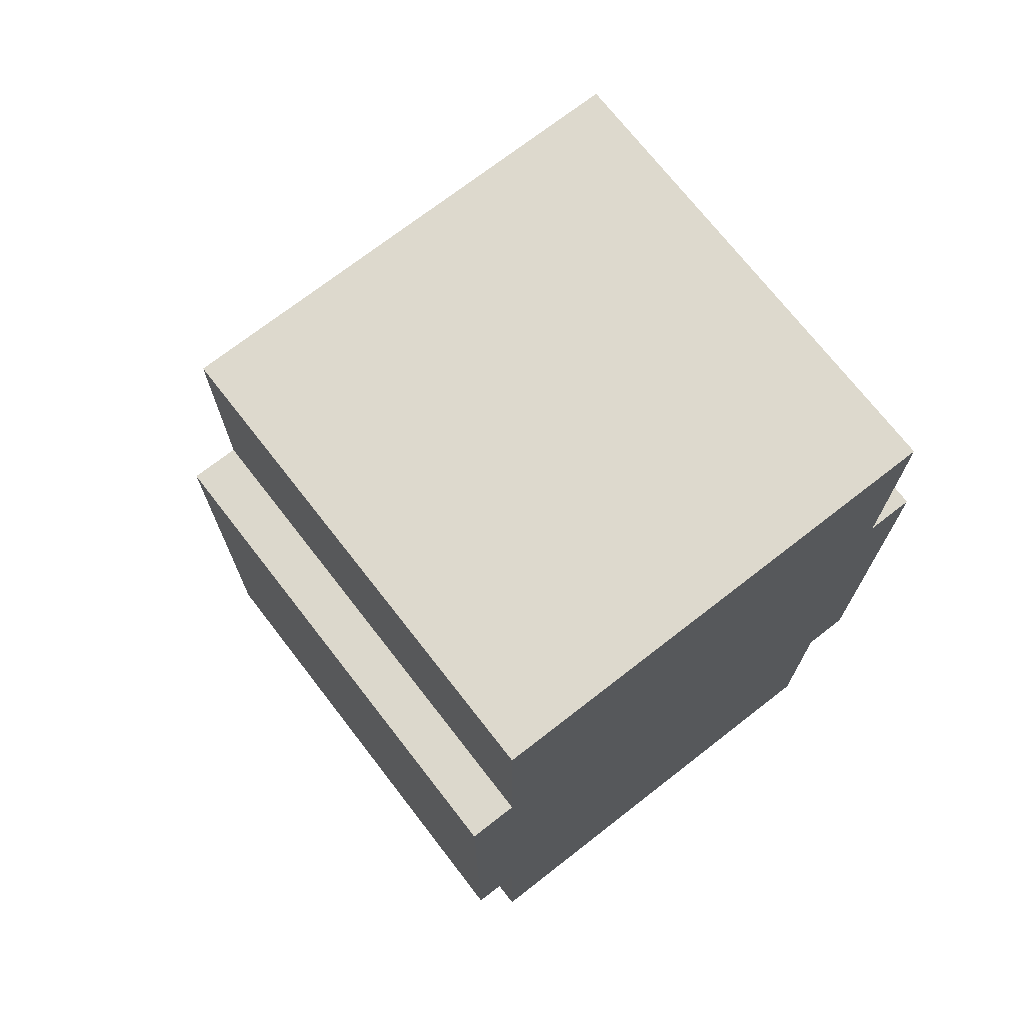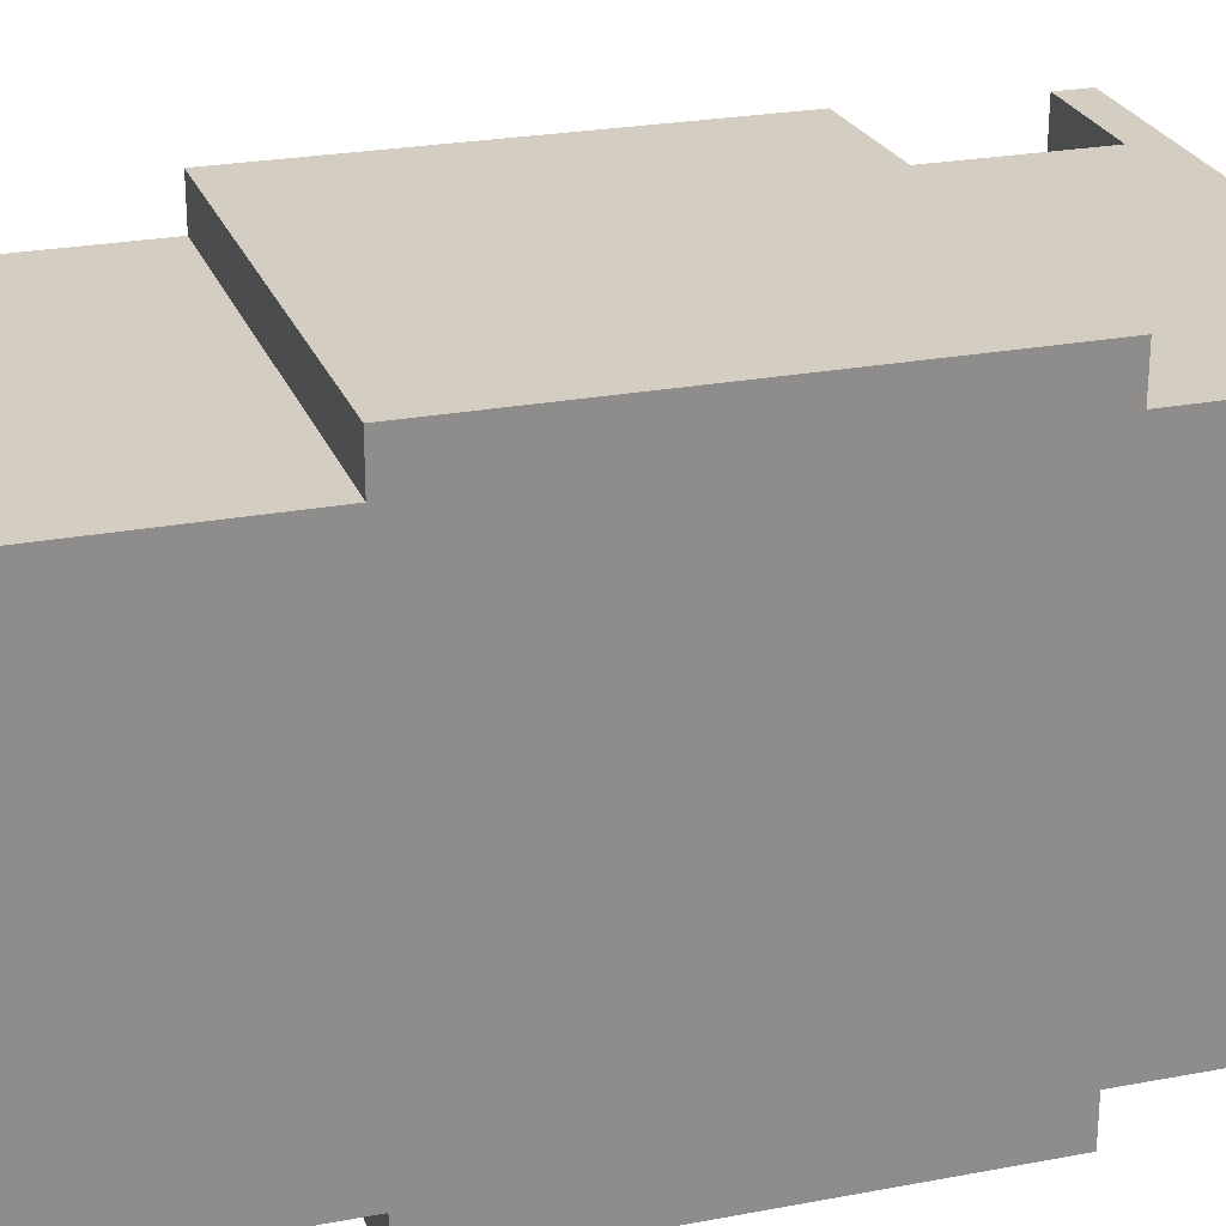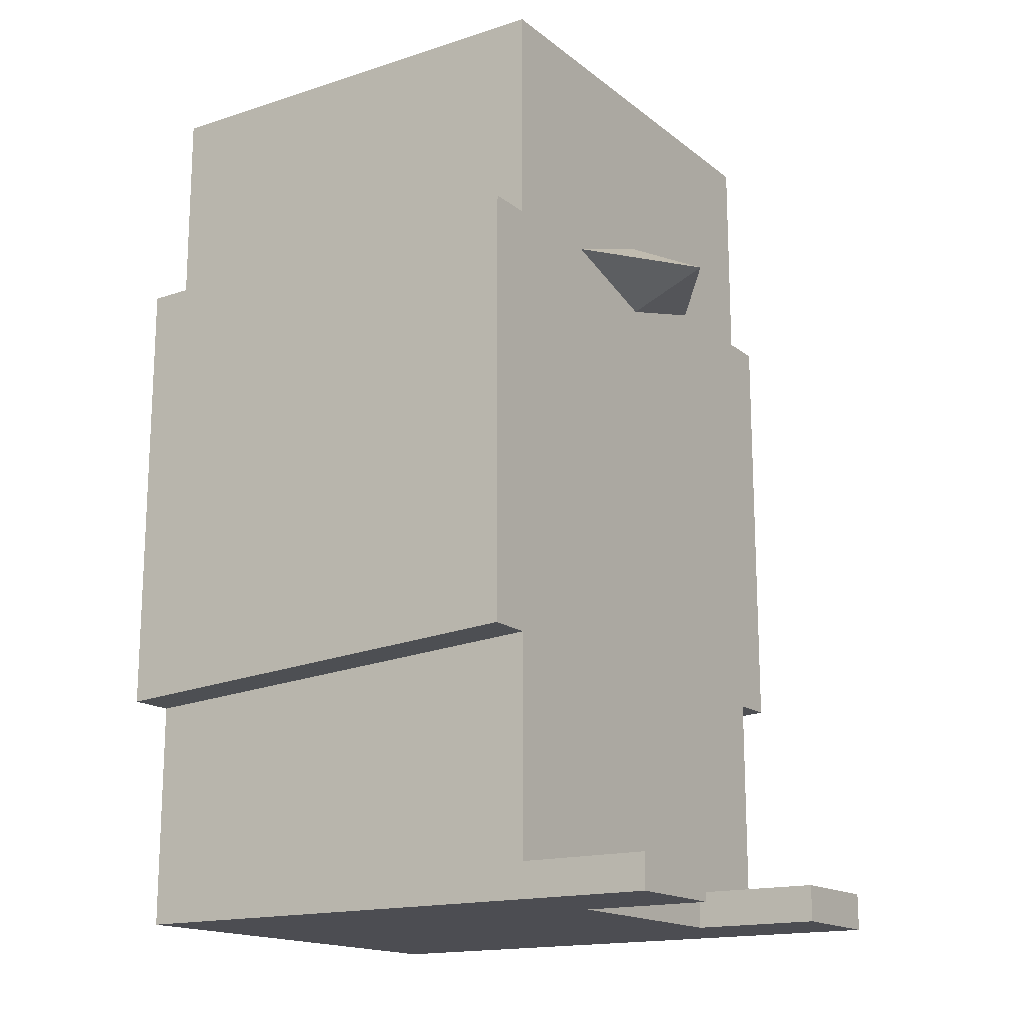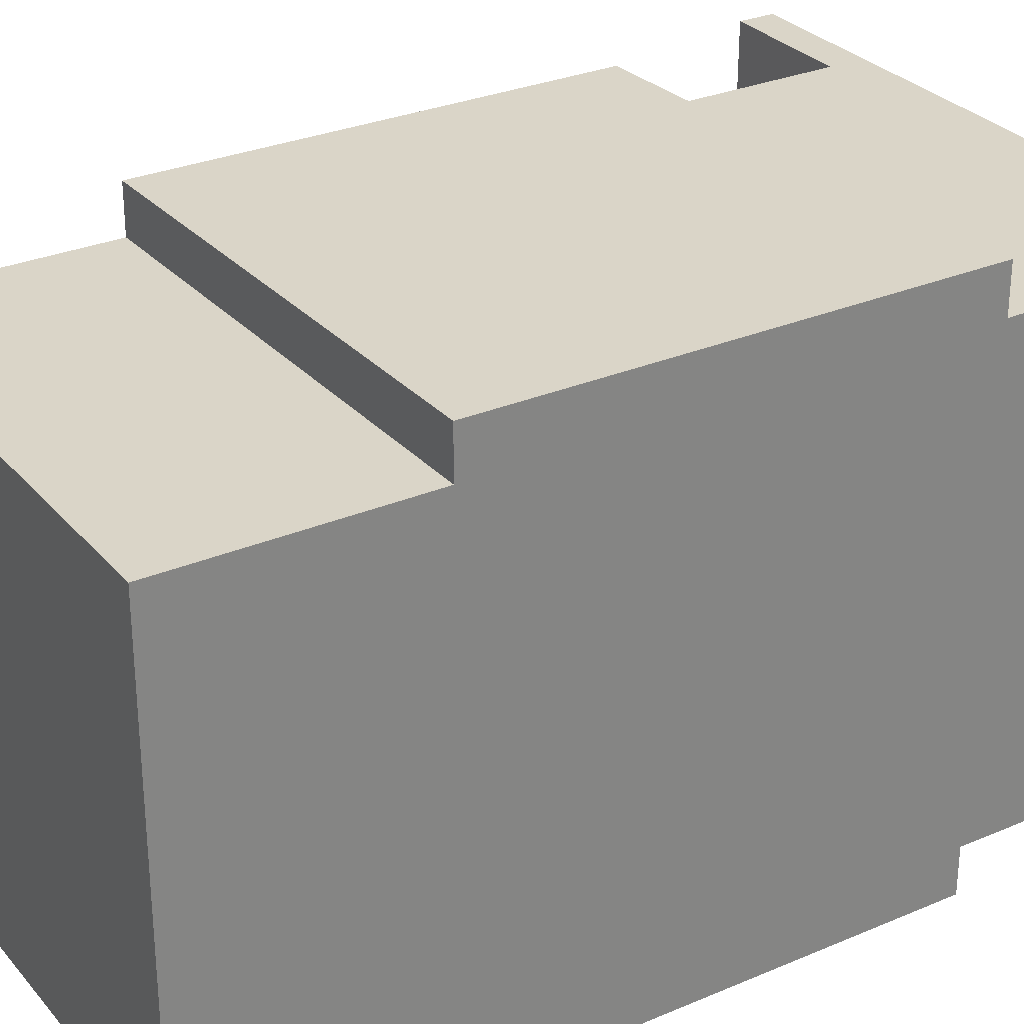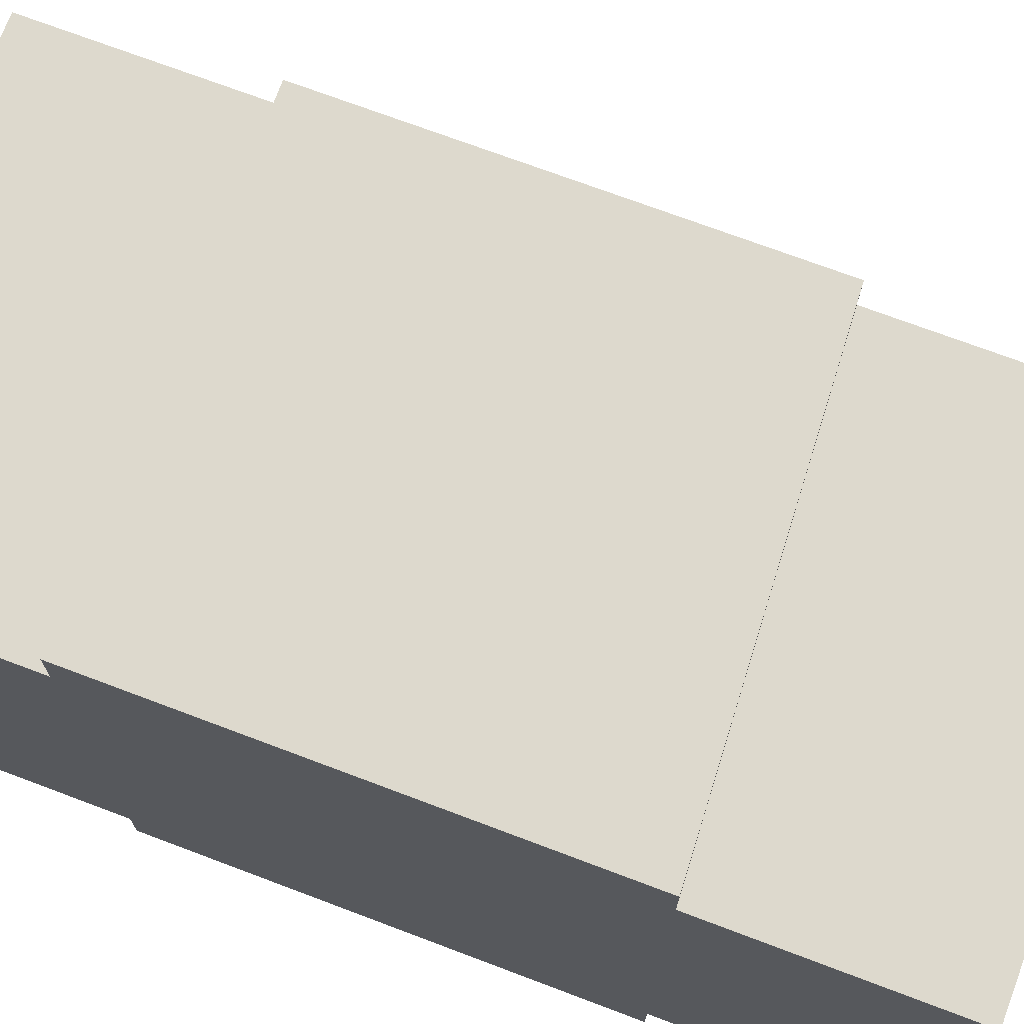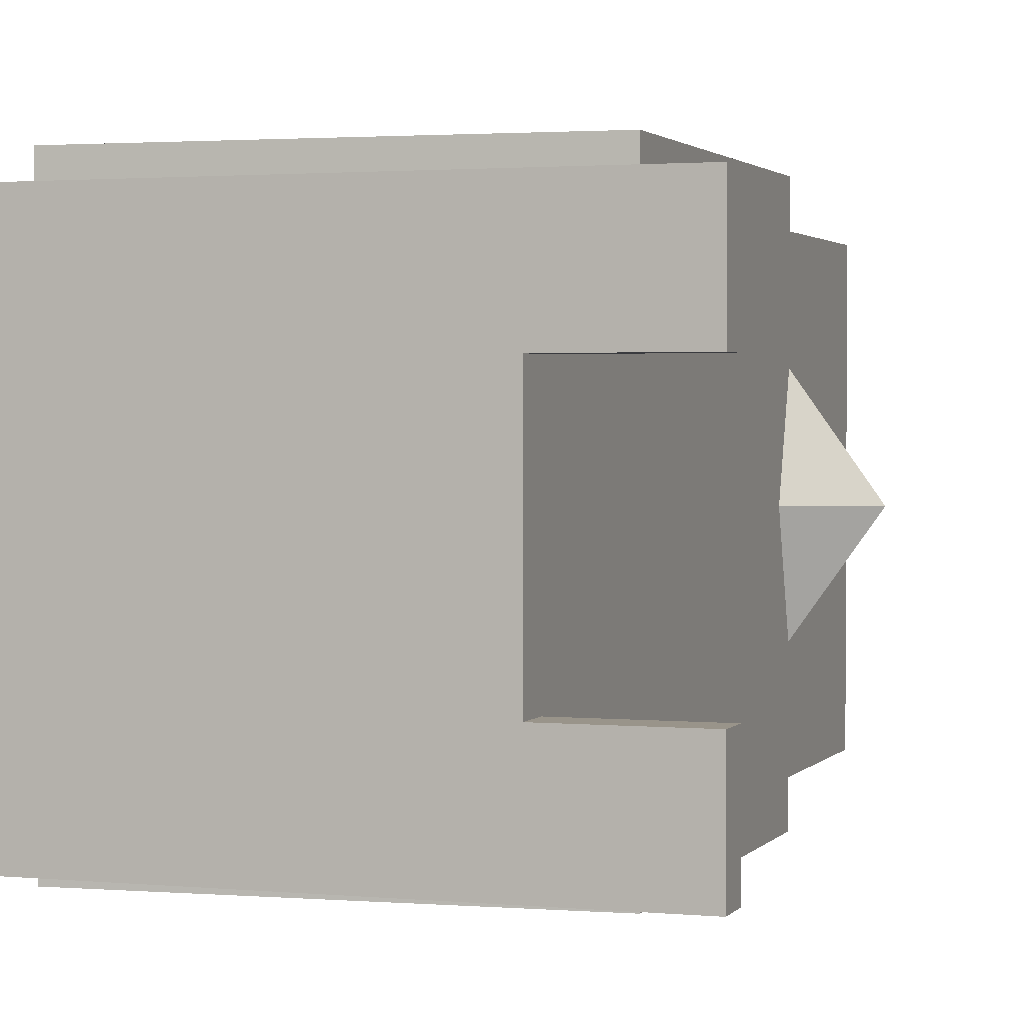
<metadata>
{"format":"obj","ext":"obj","renderer":"f3d","projection":"perspective","resolution":1024,"background":"white","views":[{"elev":72.0,"azim":-127.9,"up":"+Y"},{"elev":25.1,"azim":-107.0,"up":"+Z"},{"elev":-16.4,"azim":33.4,"up":"+Y"},{"elev":29.4,"azim":-122.2,"up":"+Z"},{"elev":71.9,"azim":-69.3,"up":"+Z"},{"elev":1.9,"azim":18.9,"up":"+Z"}]}
</metadata>
<code>
o Cube
v 1 -2 -1
v 1 -2 1
v -1 -2 1
v -1 -2 -1
v 1 2 -1
v 1 2 1
v -1 2 1
v -1 2 -1
v 1 -2 0
v 1 -2 0.5
v 1 -2 -0.5
v 1 -1.836 -1
v 1 -1.846 1
v 1 -1.841 0
v 1 -1.839 -0.5
v 1 -1.844 0.5
v 1.57 -2 0.5
v 1.57 -2 1
v 1.57 -2 -1
v 1.57 -2 -0.5
v 1.57 -1.836 -1
v 1.57 -1.846 1
v 1.57 -1.839 -0.5
v 1.57 -1.844 0.5
v -1 0 1
v -1 1 1
v -1 -1 1
v 1 0.07683 1
v 1 1.038 1
v 1 -0.8847 1
v -1 0 1.2
v -1 1 1.2
v -1 -1 1.2
v 1 0.07683 1.2
v 1 1.038 1.2
v 1 -0.8847 1.2
v 1 0.08195 -1
v 1 1.041 -1
v 1 -0.8771 -1
v -1 0 -1
v -1 1 -1
v -1 -1 -1
v 1 0.08195 -1.2
v 1 1.041 -1.2
v 1 -0.8771 -1.2
v -1 0 -1.2
v -1 1 -1.2
v -1 -1 -1.2
v 1.359 1.038 0
v 1 1.038 0.5
v 1 1.04 -0.5
v 1 1.218 0
v 1 1.218 0.5
v 1 1.219 -0.5
v 1 0.8912 0
v 1 0.8912 0.5
v 1 0.8925 -0.5
f 9 10 3
f 8 7 6
f 15 23 21
f 7 26 29
f 27 40 42
f 38 41 8
f 51 49 52
f 15 14 11
f 16 24 17
f 17 24 22
f 19 21 23
f 12 21 19
f 11 20 23
f 10 17 18
f 13 22 24
f 2 18 22
f 1 19 20
f 13 27 3
f 29 35 34
f 27 33 31
f 30 36 33
f 28 34 36
f 25 31 32
f 29 26 32
f 36 34 31
f 42 12 4
f 38 44 47
f 41 47 46
f 39 45 43
f 42 48 45
f 40 46 48
f 37 43 44
f 45 46 43
f 50 49 52
f 51 57 55
f 50 56 55
f 38 5 54
f 52 54 5
f 52 6 53
f 15 12 14
f 57 55 14
f 29 50 53
f 4 1 11
f 11 9 4
f 10 2 3
f 3 4 9
f 5 8 6
f 12 15 21
f 6 7 29
f 4 3 27
f 27 25 40
f 26 7 8
f 8 41 26
f 42 4 27
f 41 40 26
f 25 26 40
f 5 38 8
f 54 51 52
f 9 11 14
f 15 12 14
f 14 16 9
f 10 9 16
f 10 16 17
f 18 17 22
f 20 19 23
f 1 12 19
f 15 11 23
f 2 10 18
f 16 13 24
f 13 2 22
f 11 1 20
f 3 2 13
f 13 30 27
f 28 29 34
f 25 27 31
f 27 30 33
f 30 28 36
f 26 25 32
f 35 29 32
f 32 31 34
f 33 36 31
f 34 35 32
f 1 4 12
f 42 39 12
f 41 38 47
f 40 41 46
f 37 39 43
f 39 42 45
f 42 40 48
f 38 37 44
f 44 43 47
f 45 48 46
f 46 47 43
f 53 50 52
f 49 51 55
f 49 50 55
f 51 38 54
f 6 52 5
f 39 37 57
f 14 12 39
f 13 16 30
f 28 30 56
f 50 29 56
f 38 51 57
f 56 29 28
f 37 38 57
f 55 56 14
f 39 57 14
f 16 14 56
f 56 30 16
f 6 29 53

</code>
